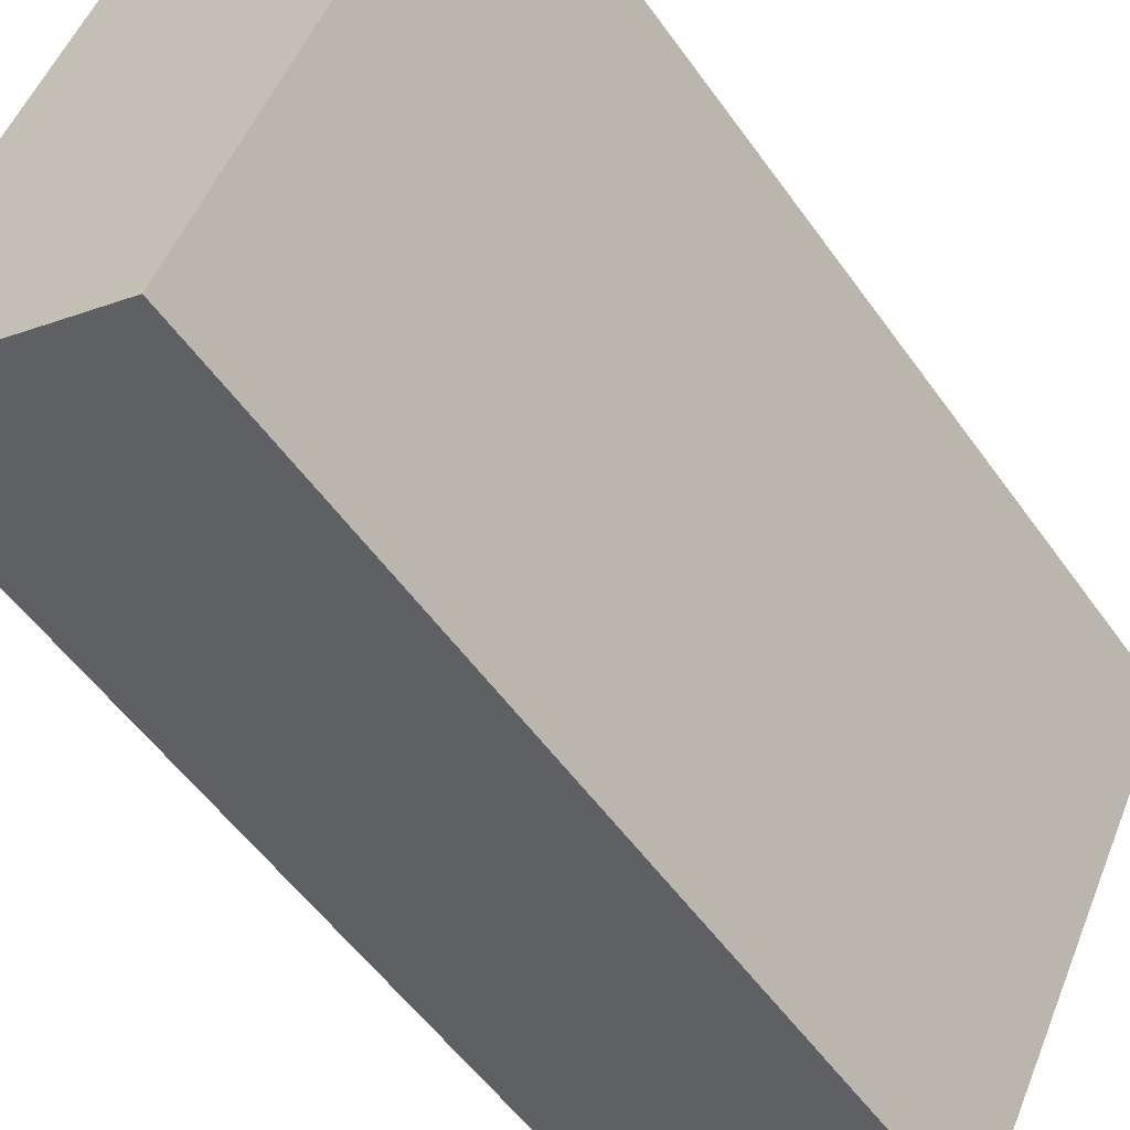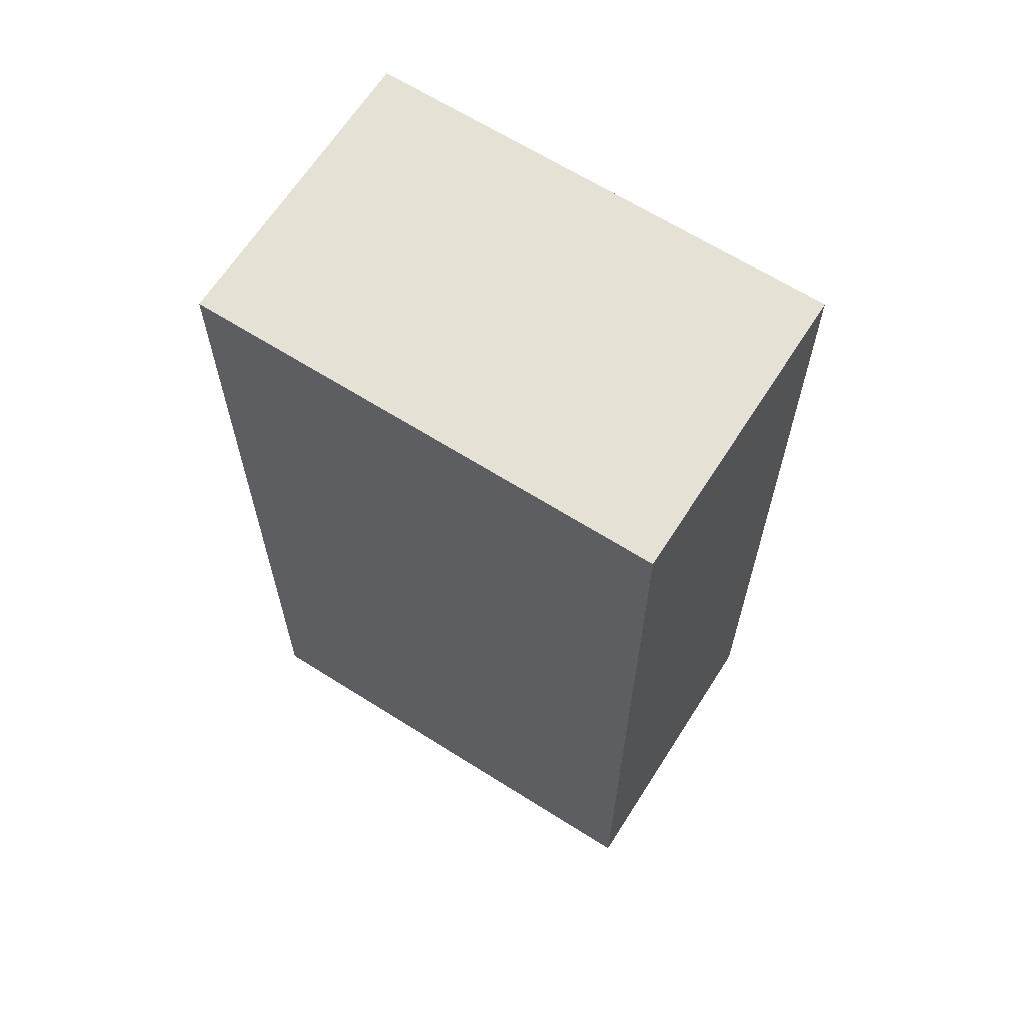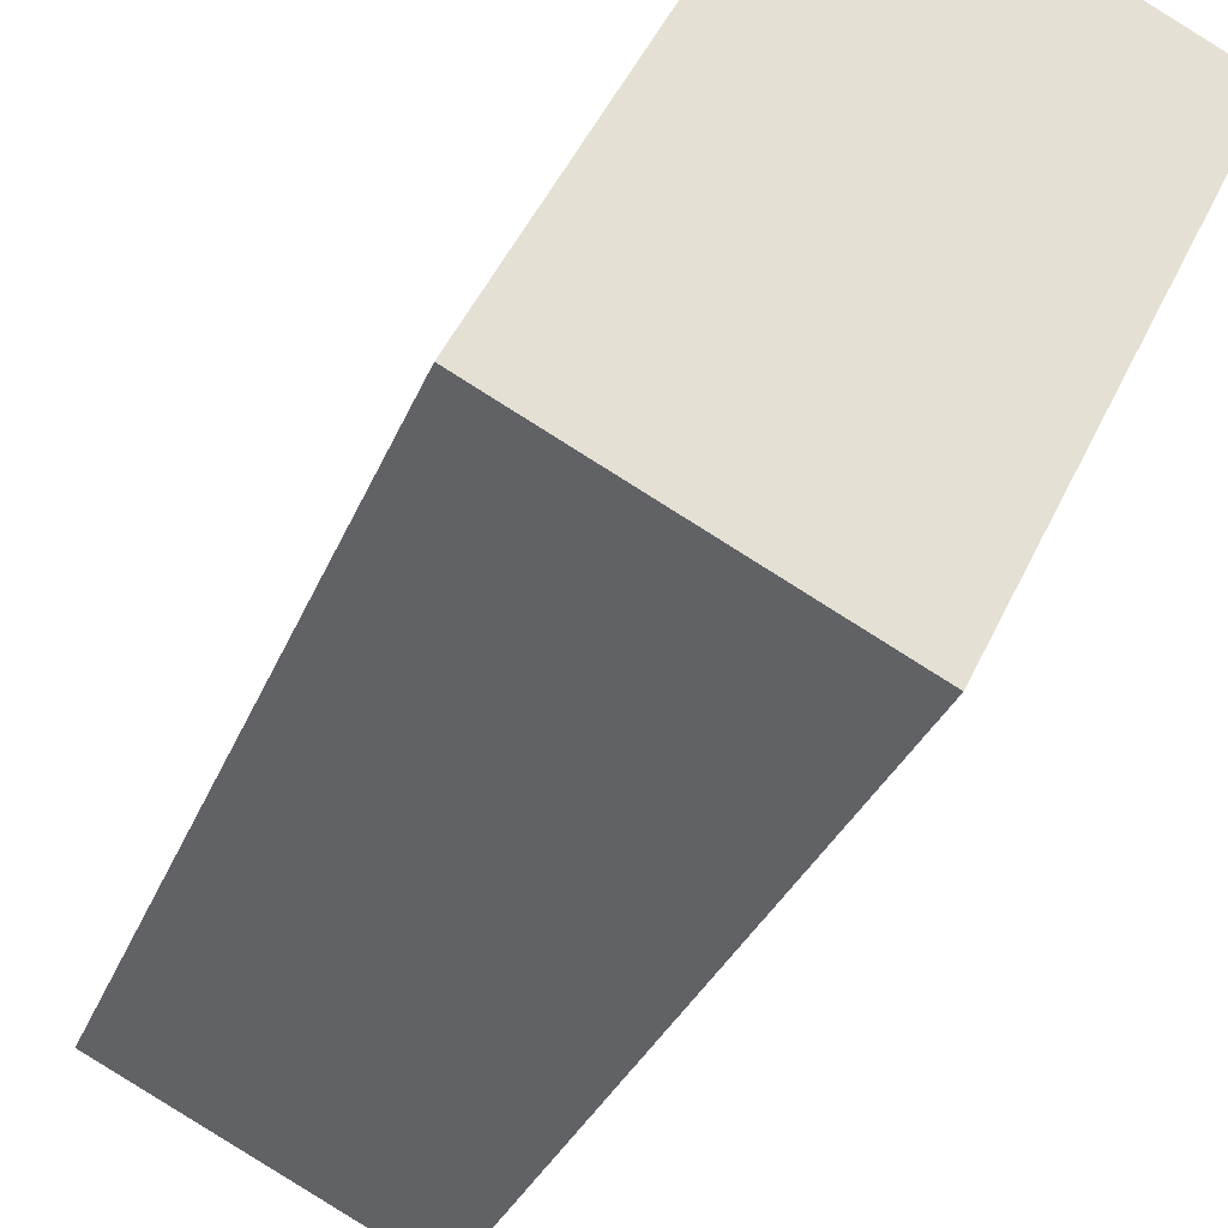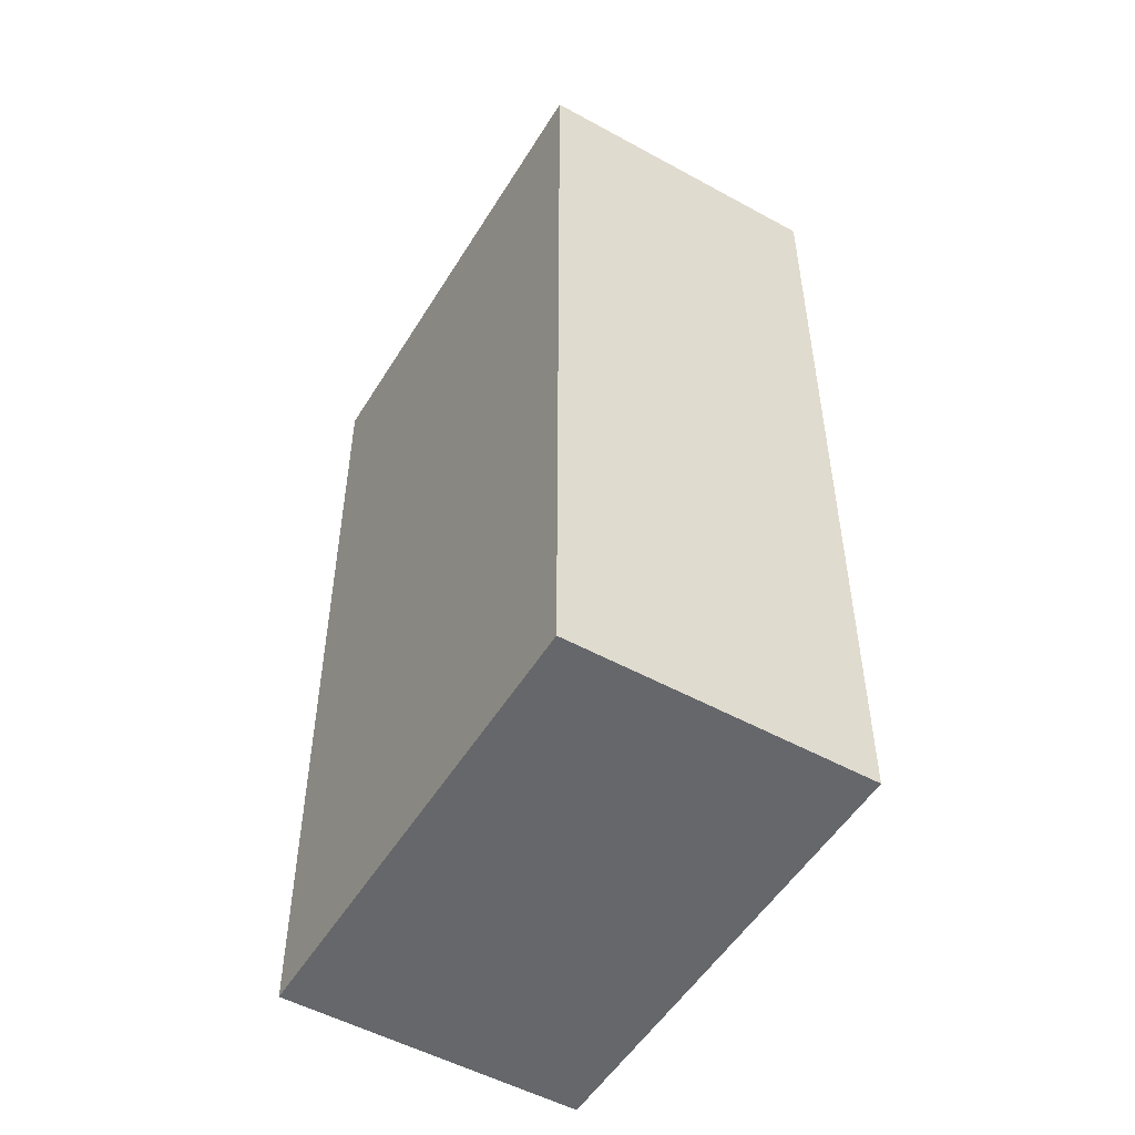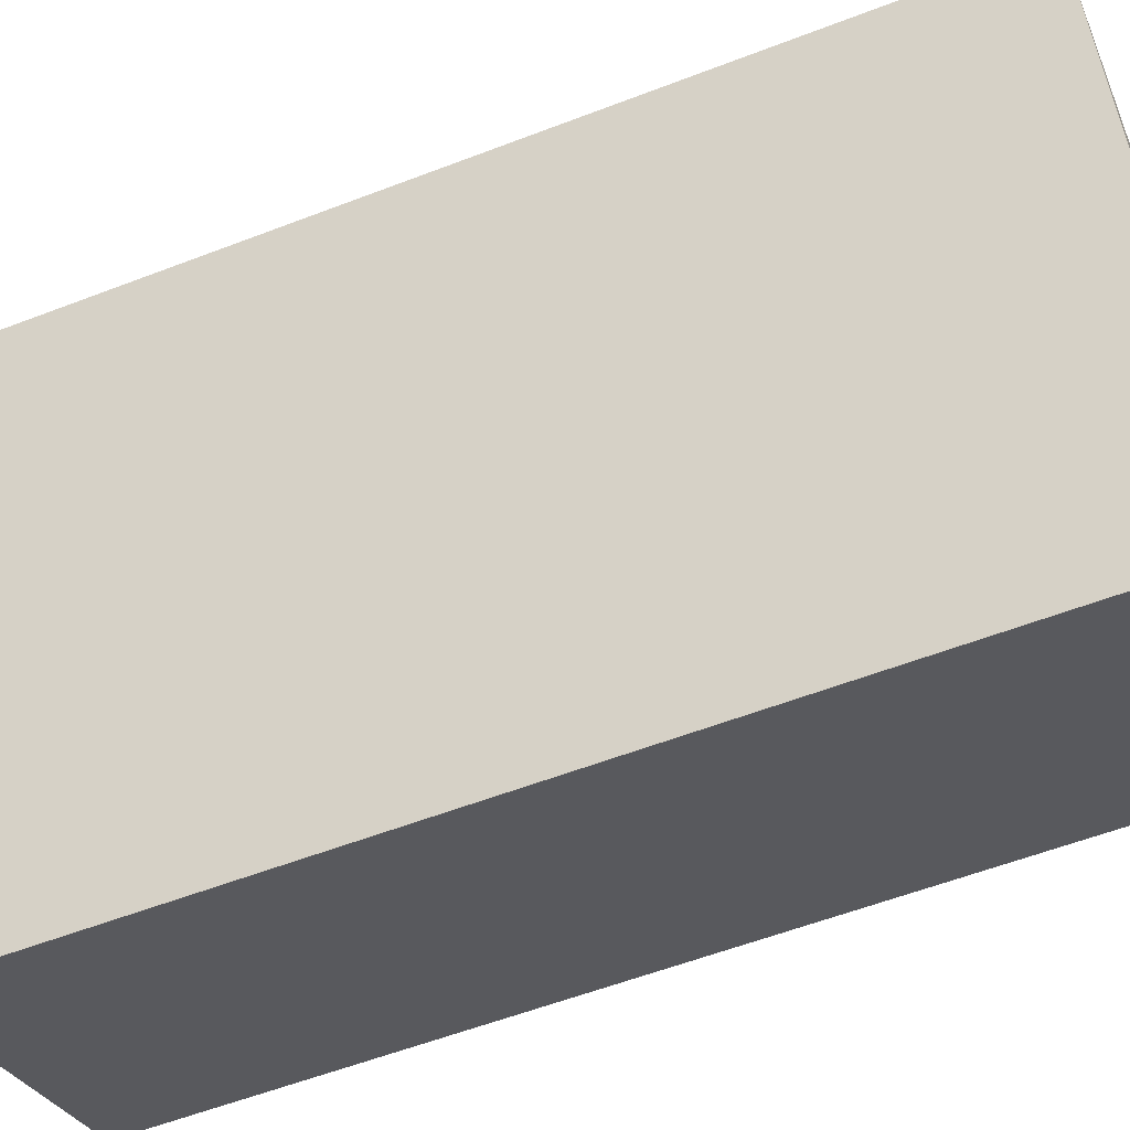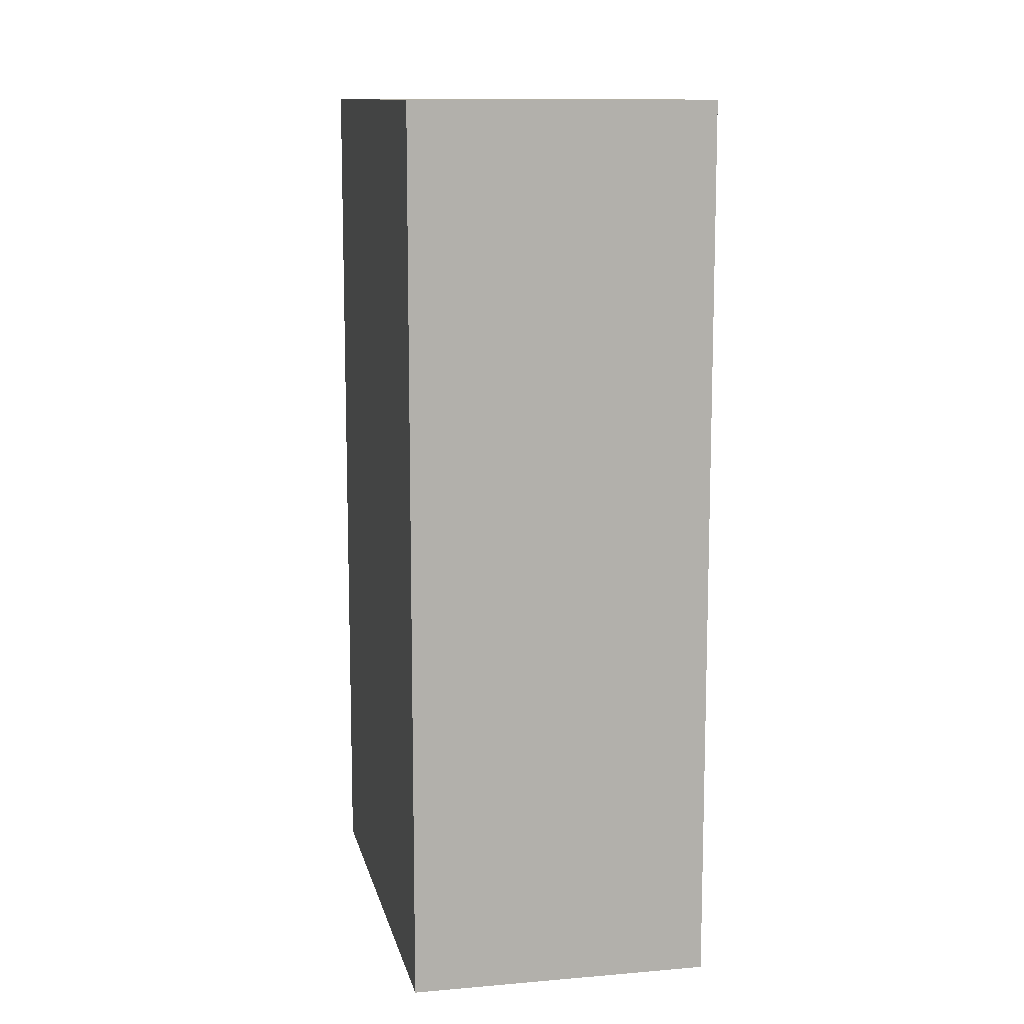
<metadata>
{"format":"obj","ext":"obj","renderer":"f3d","projection":"perspective","resolution":1024,"background":"white","views":[{"elev":-54.3,"azim":34.7,"up":"+Z"},{"elev":65.1,"azim":-31.1,"up":"+Y"},{"elev":-29.9,"azim":-18.6,"up":"+Z"},{"elev":-52.0,"azim":175.7,"up":"+Y"},{"elev":-57.1,"azim":111.9,"up":"+Z"},{"elev":11.5,"azim":-165.6,"up":"+Y"}]}
</metadata>
<code>
v  1.617 5.312 -0.803
v  1.265 5.312 2.546
v  2.882 5.312 1.743
v  0 5.312 3.253e-16
v  1.265 -1.559e-16 2.546
v  2.882 -1.067e-16 1.743
v  1.617 4.917e-17 -0.803
v  0 0 0
g defaultobject
f 1 2 3
f 2 1 4
f 5 3 2
f 3 5 6
f 6 1 3
f 1 6 7
f 7 4 1
f 4 7 8
f 8 2 4
f 2 8 5
f 5 7 6
f 7 5 8

</code>
